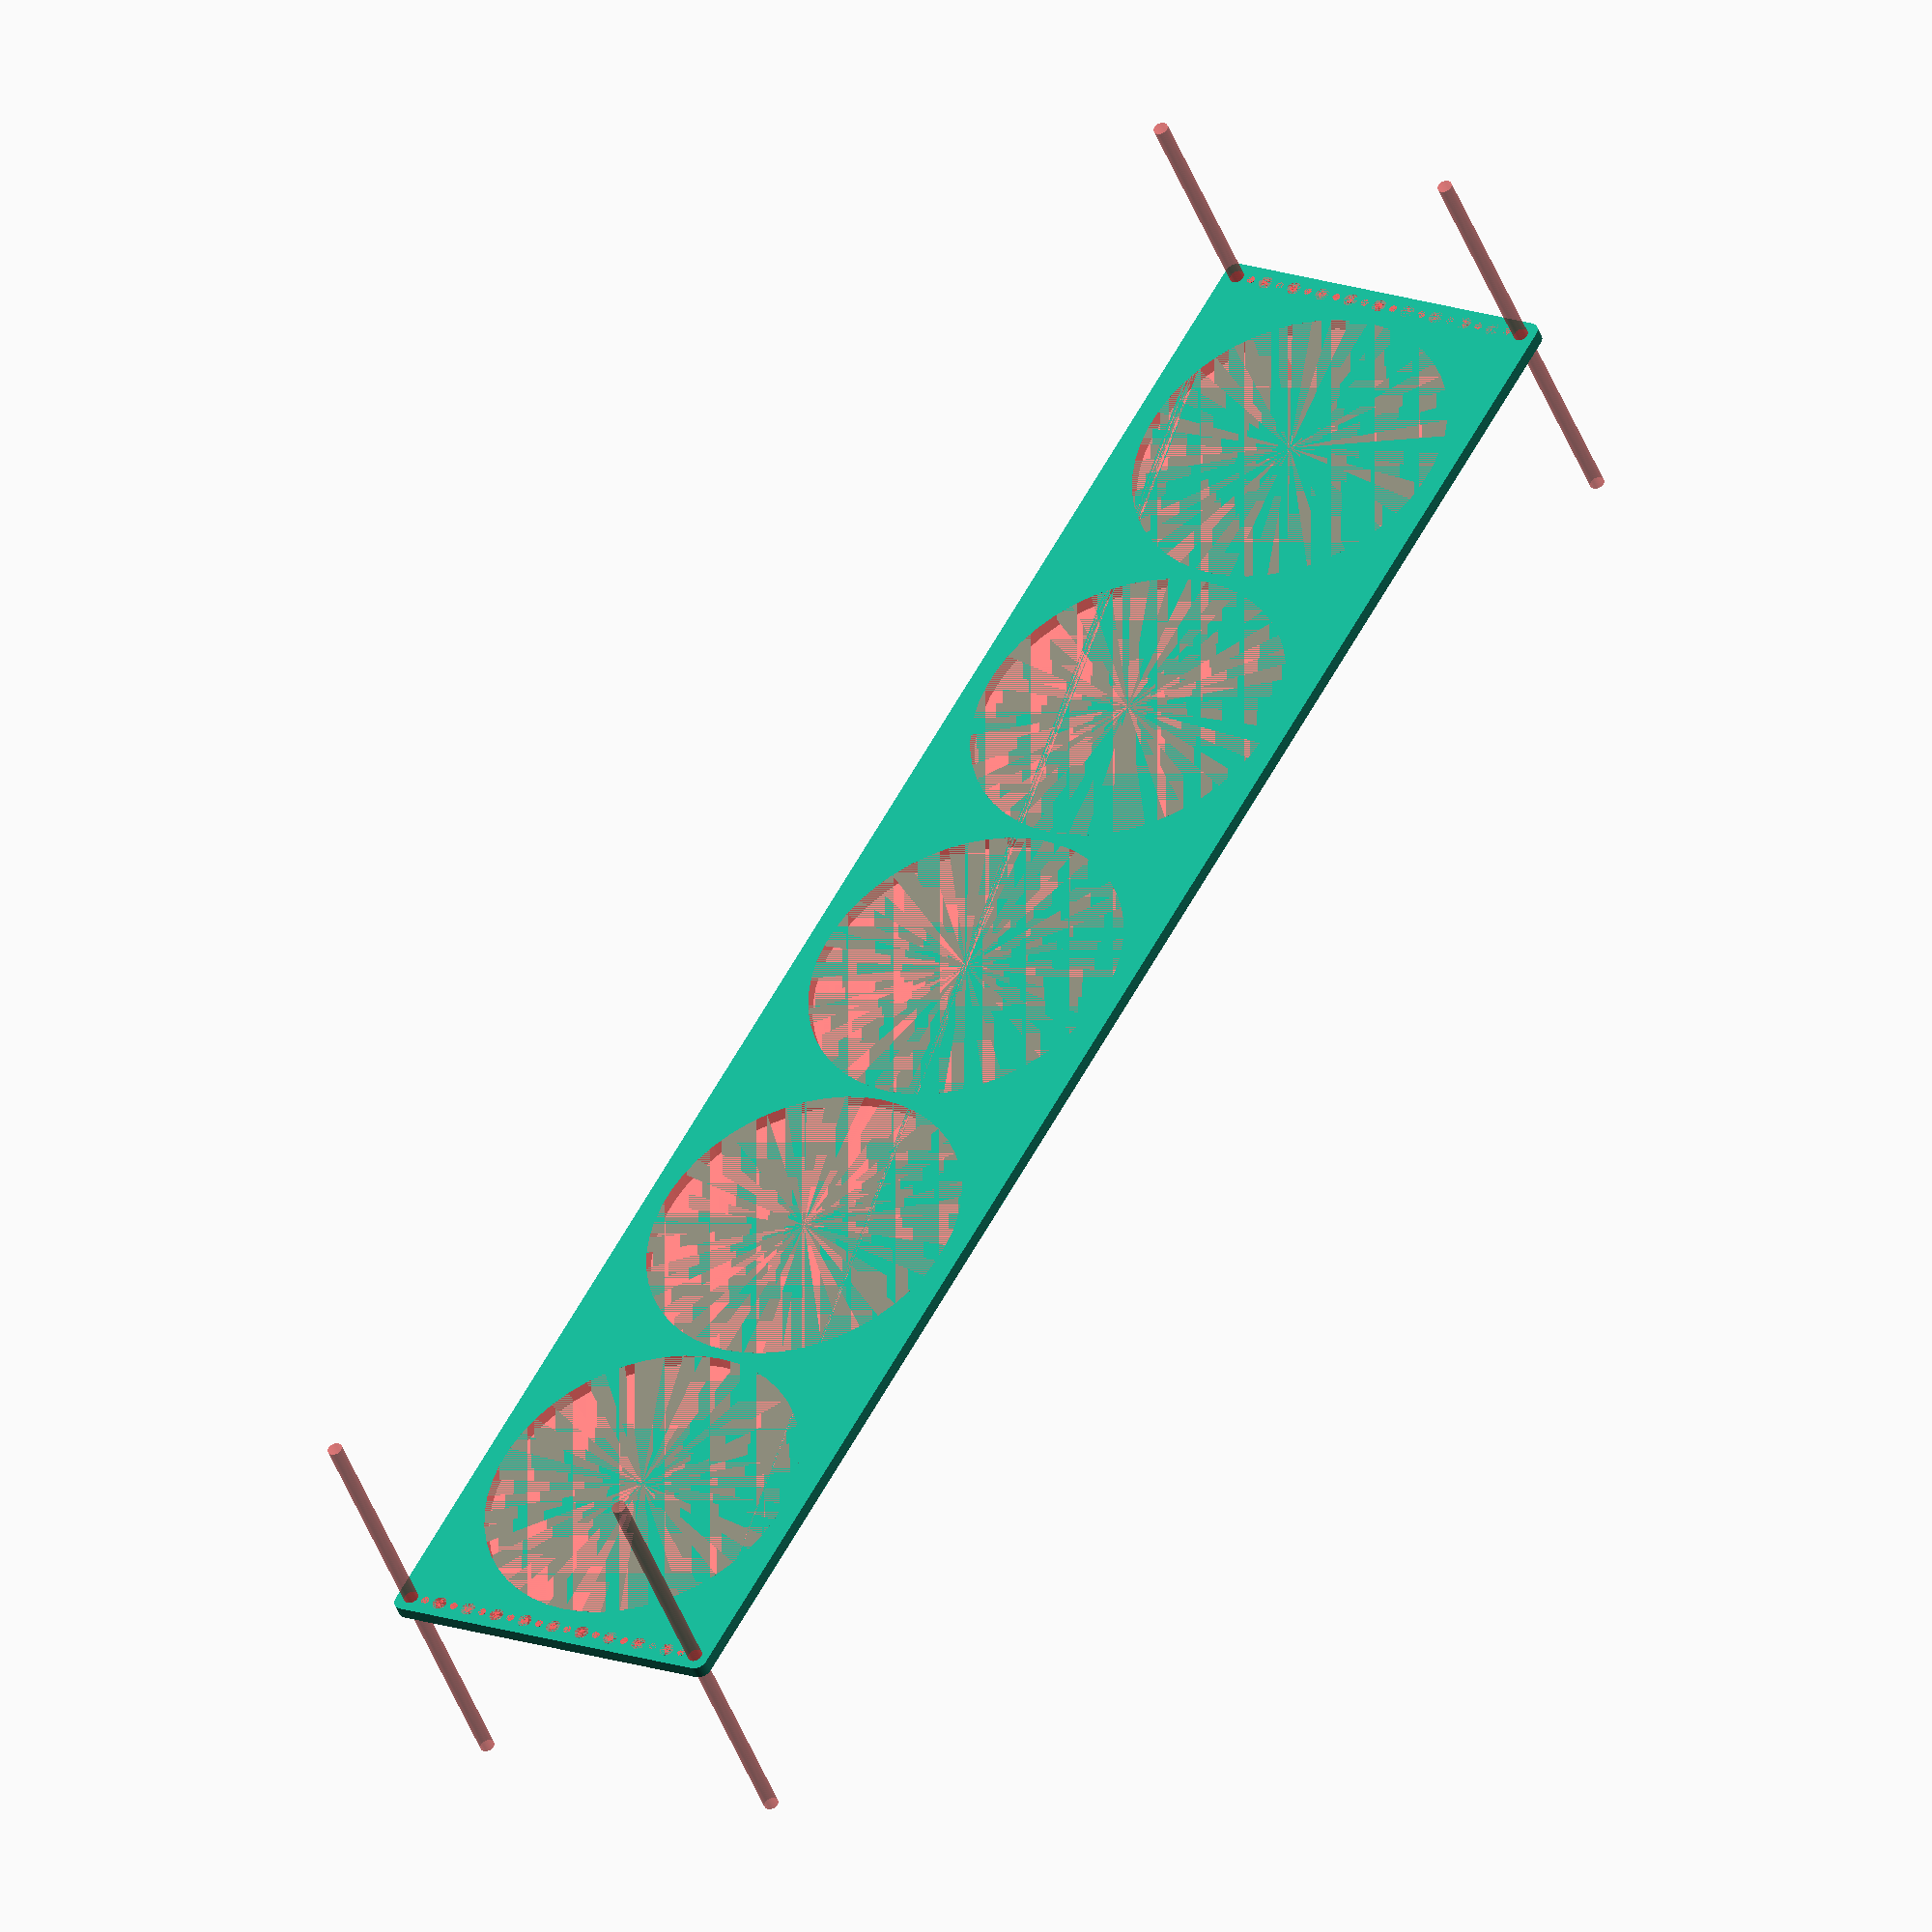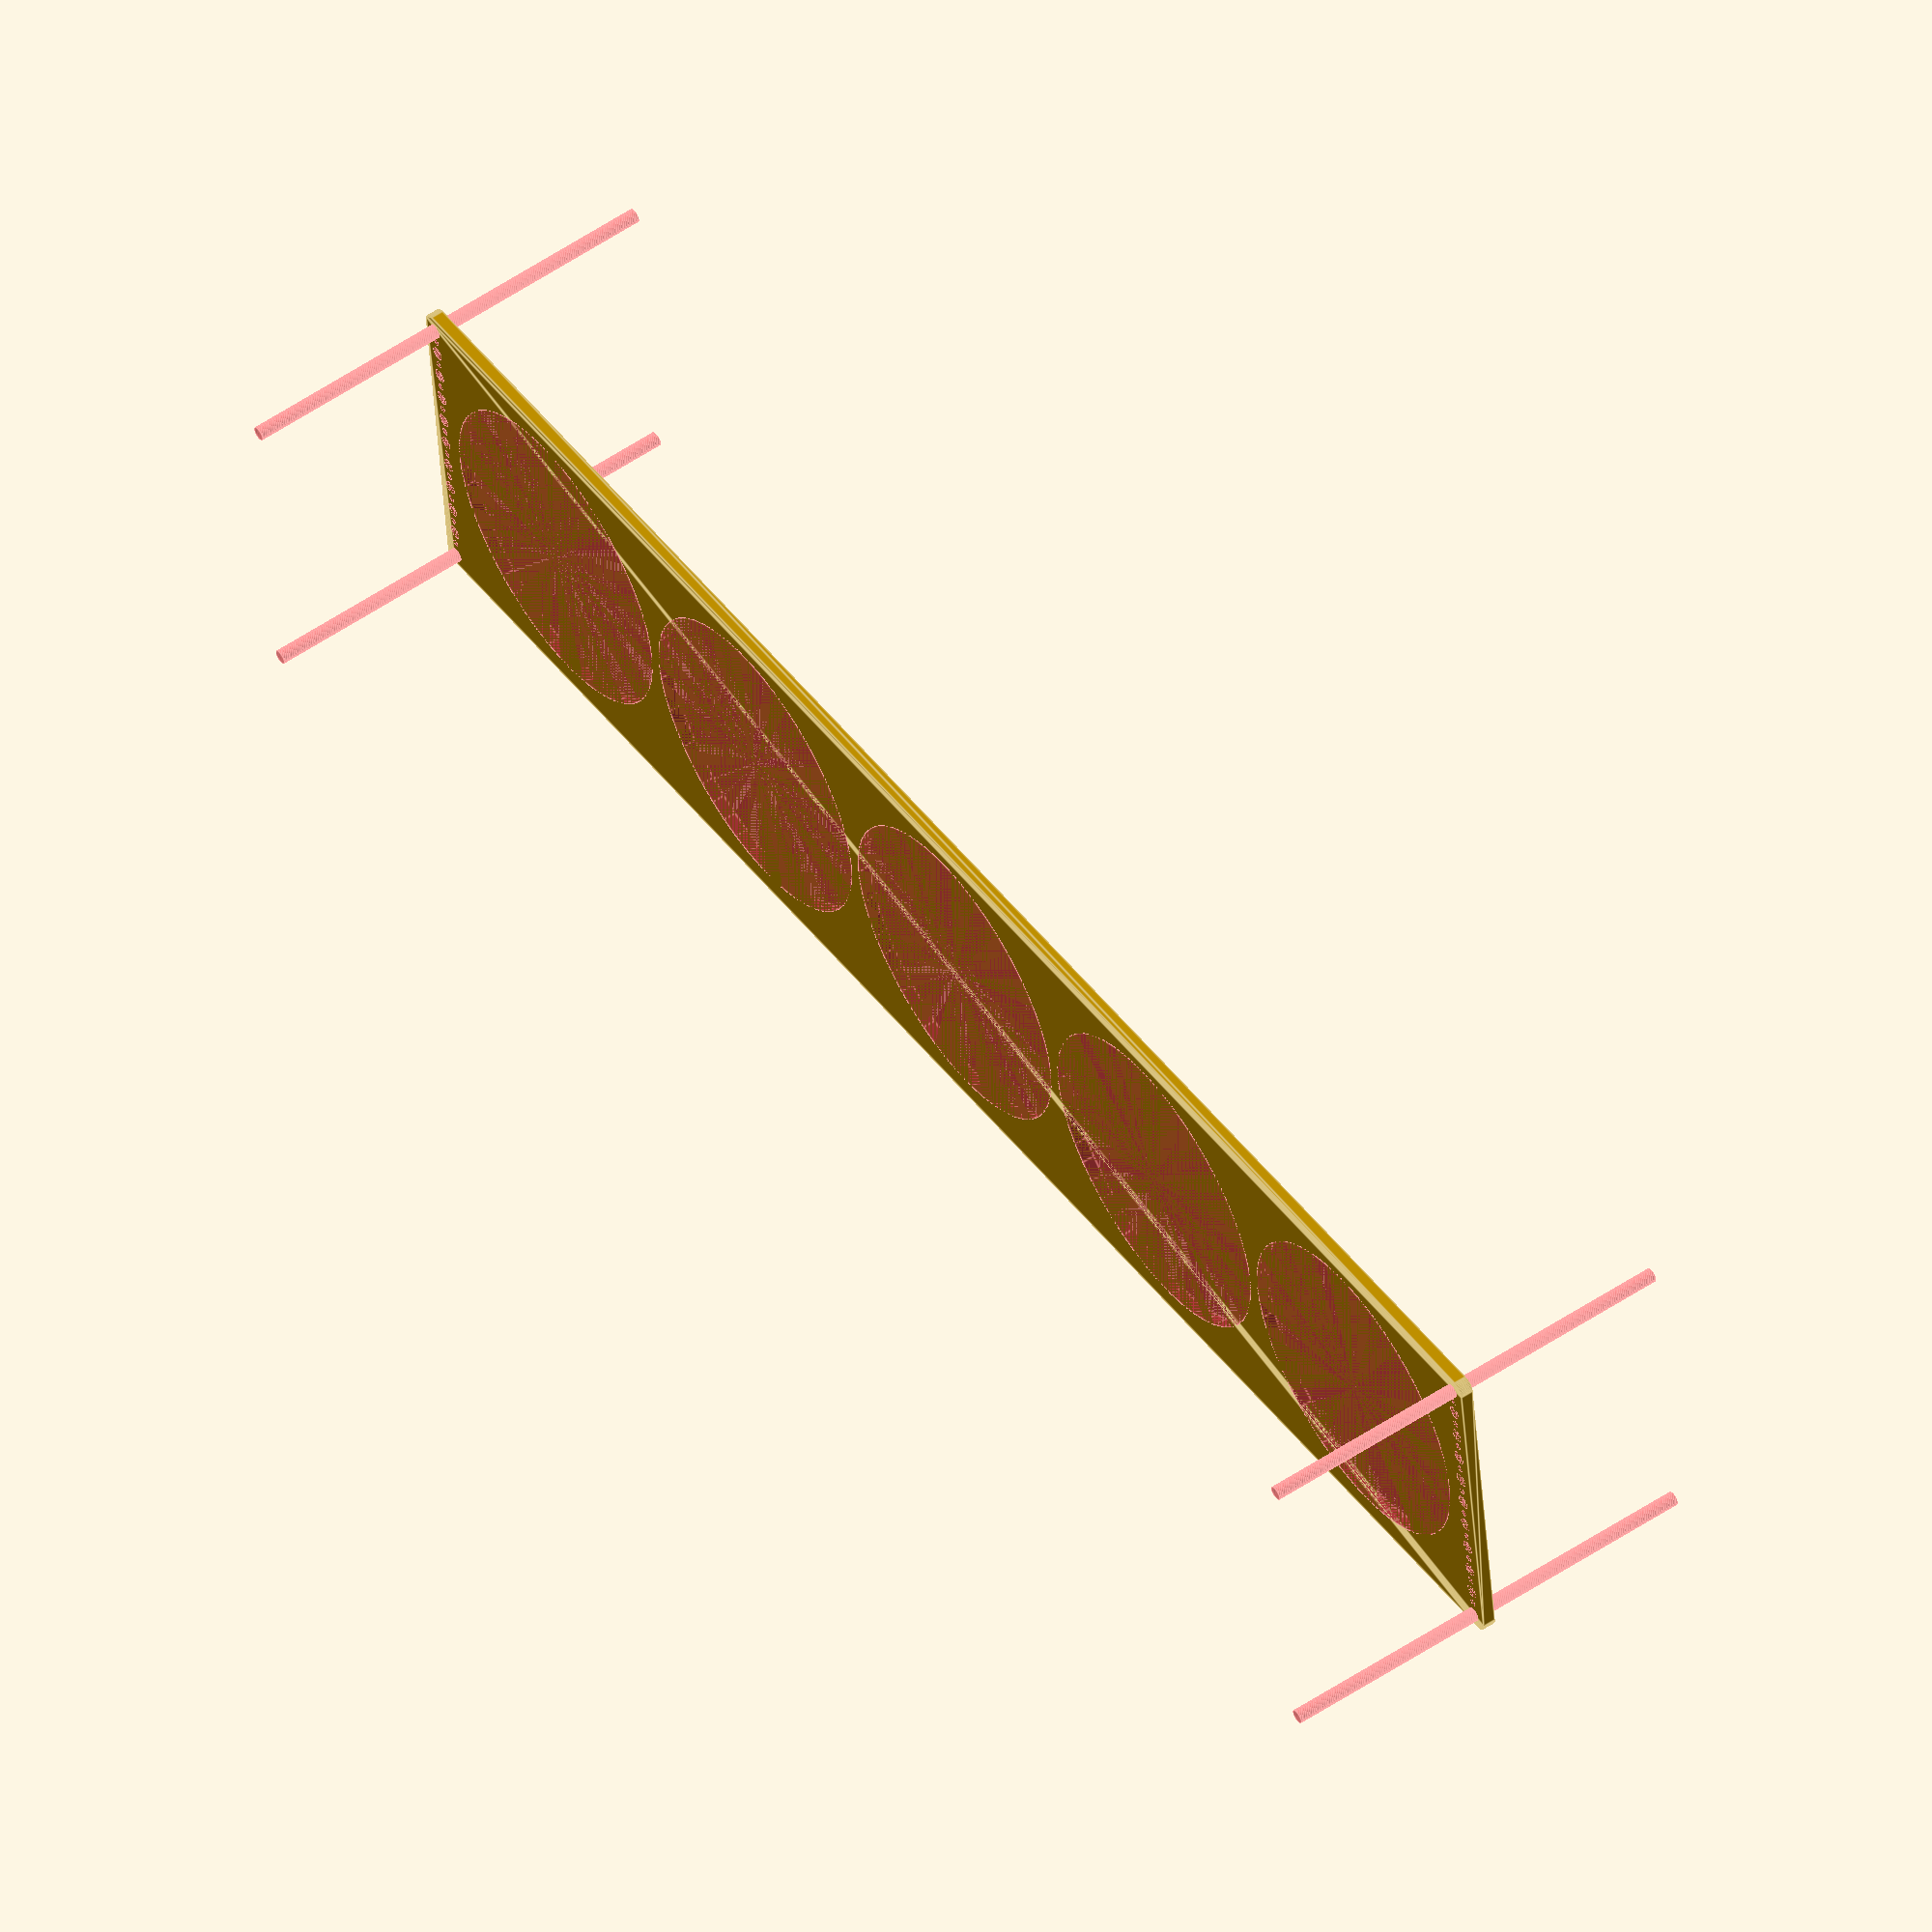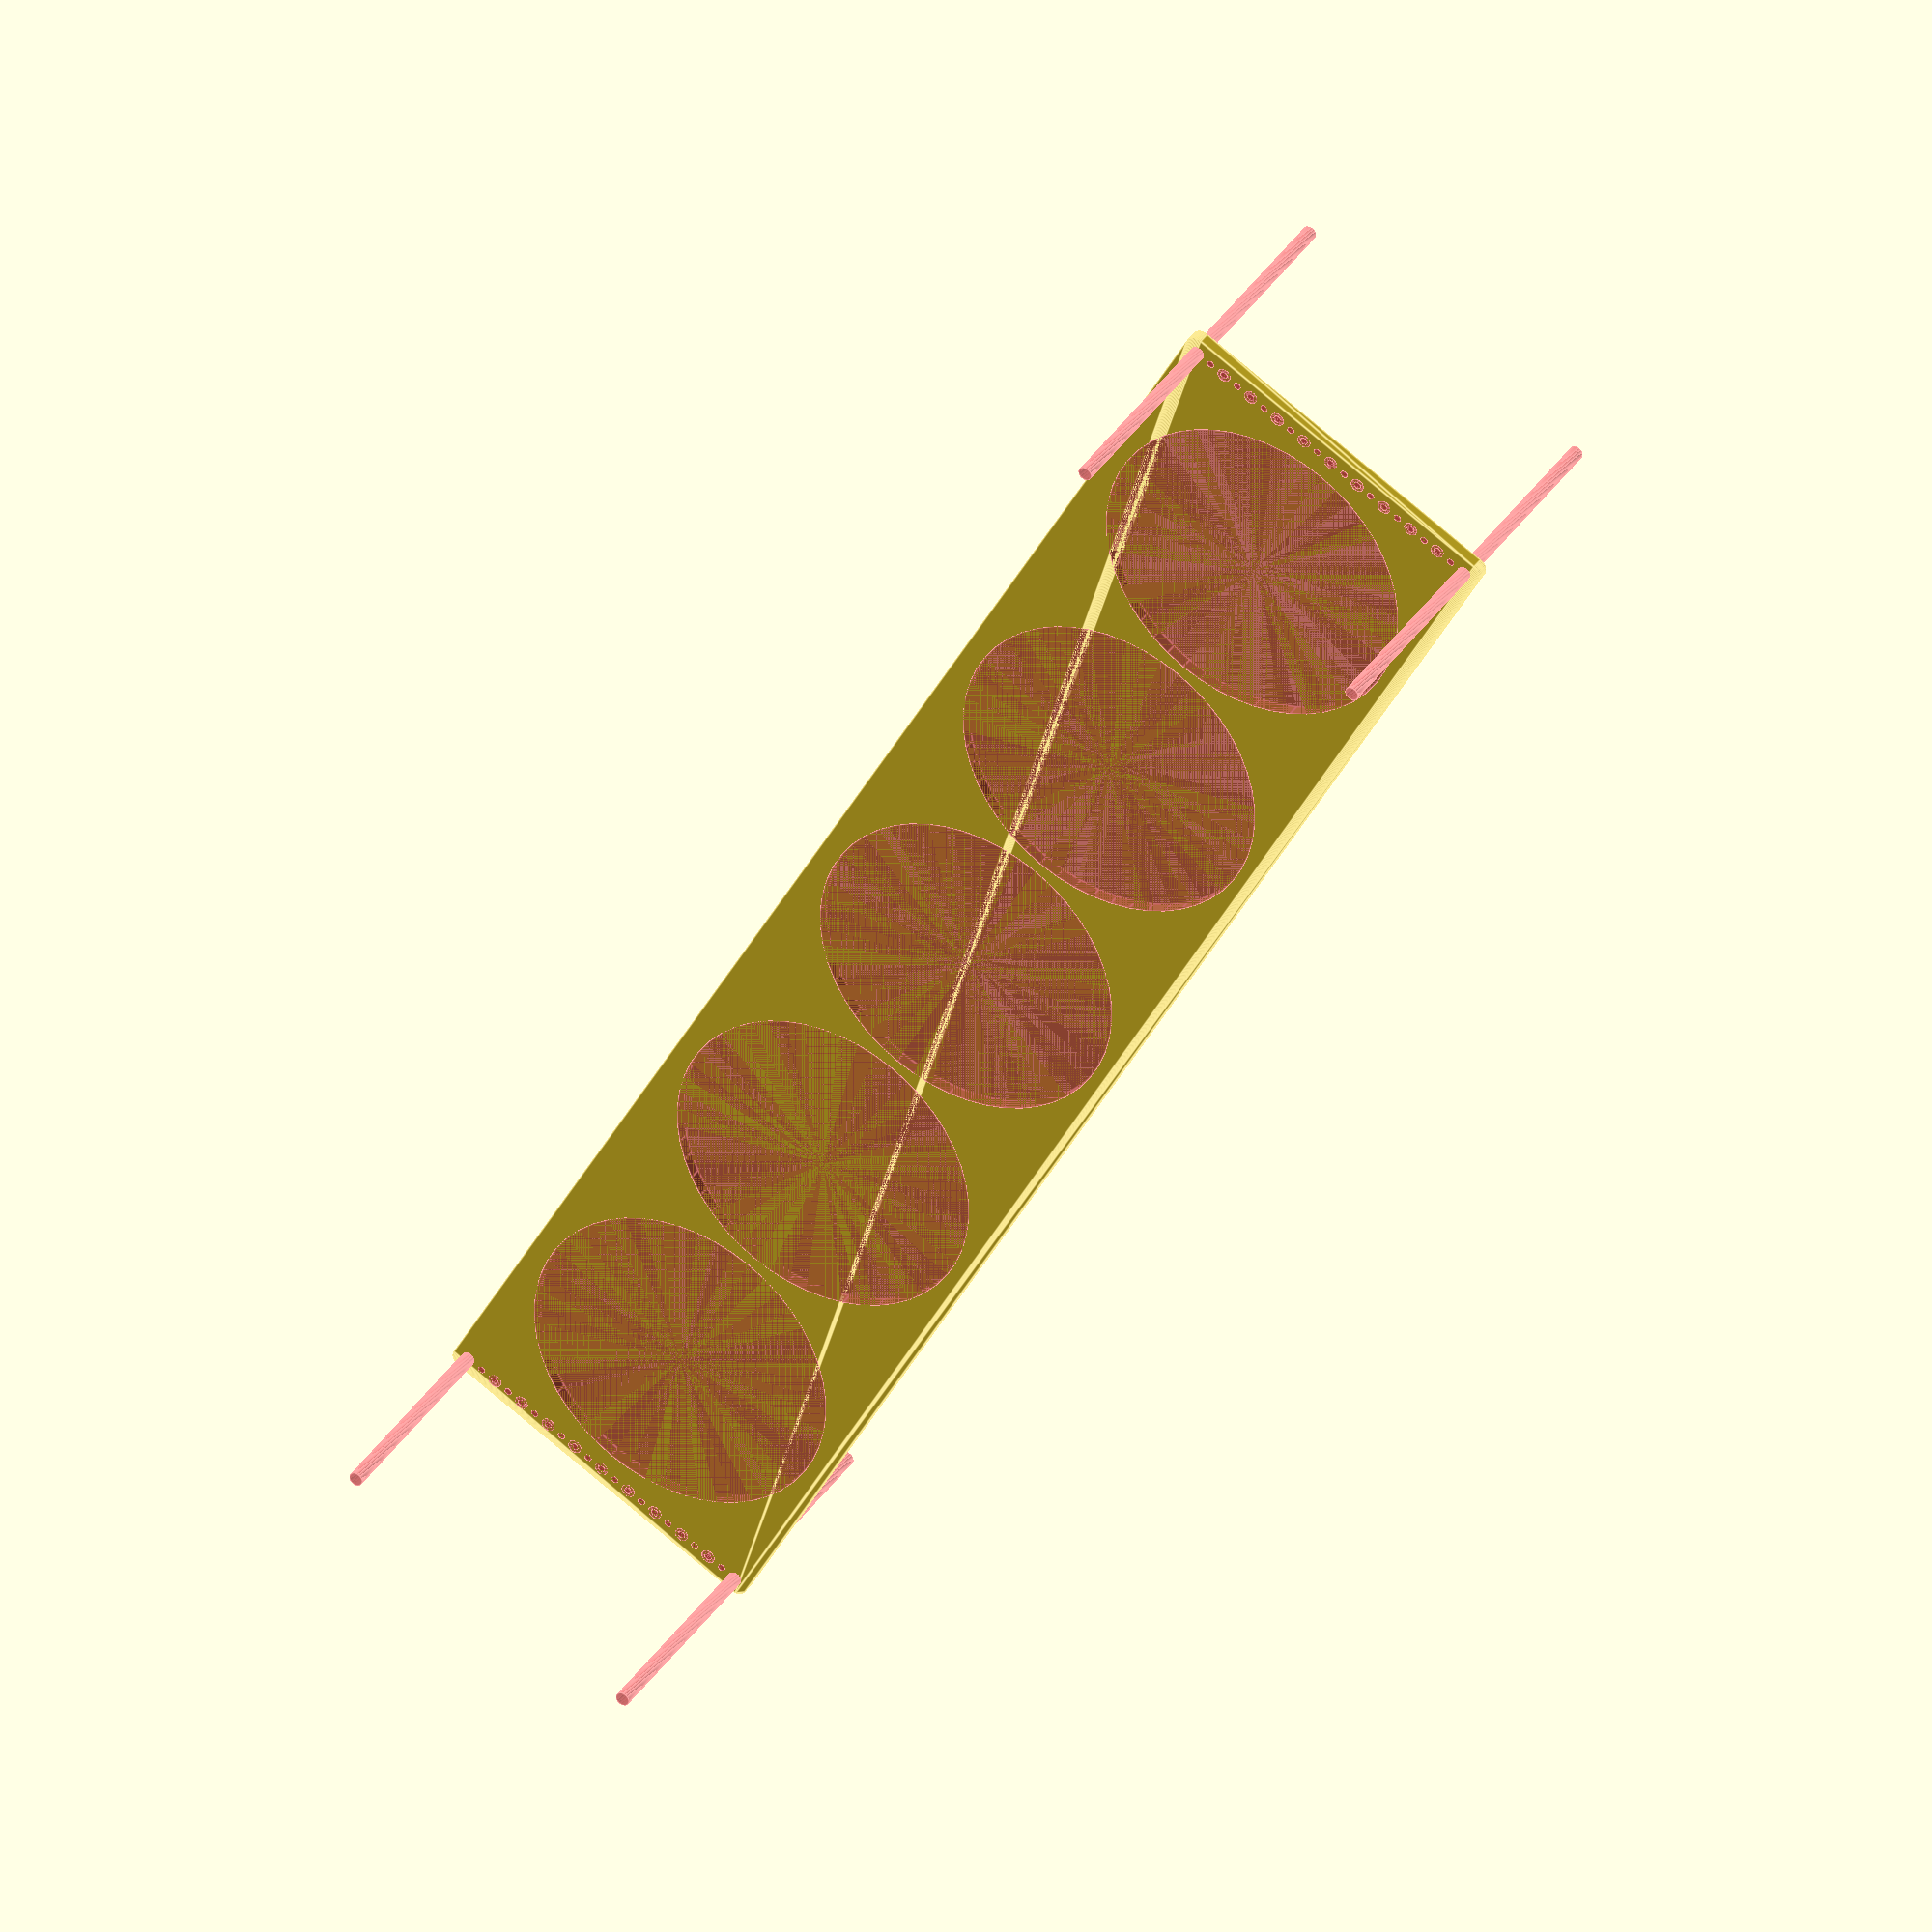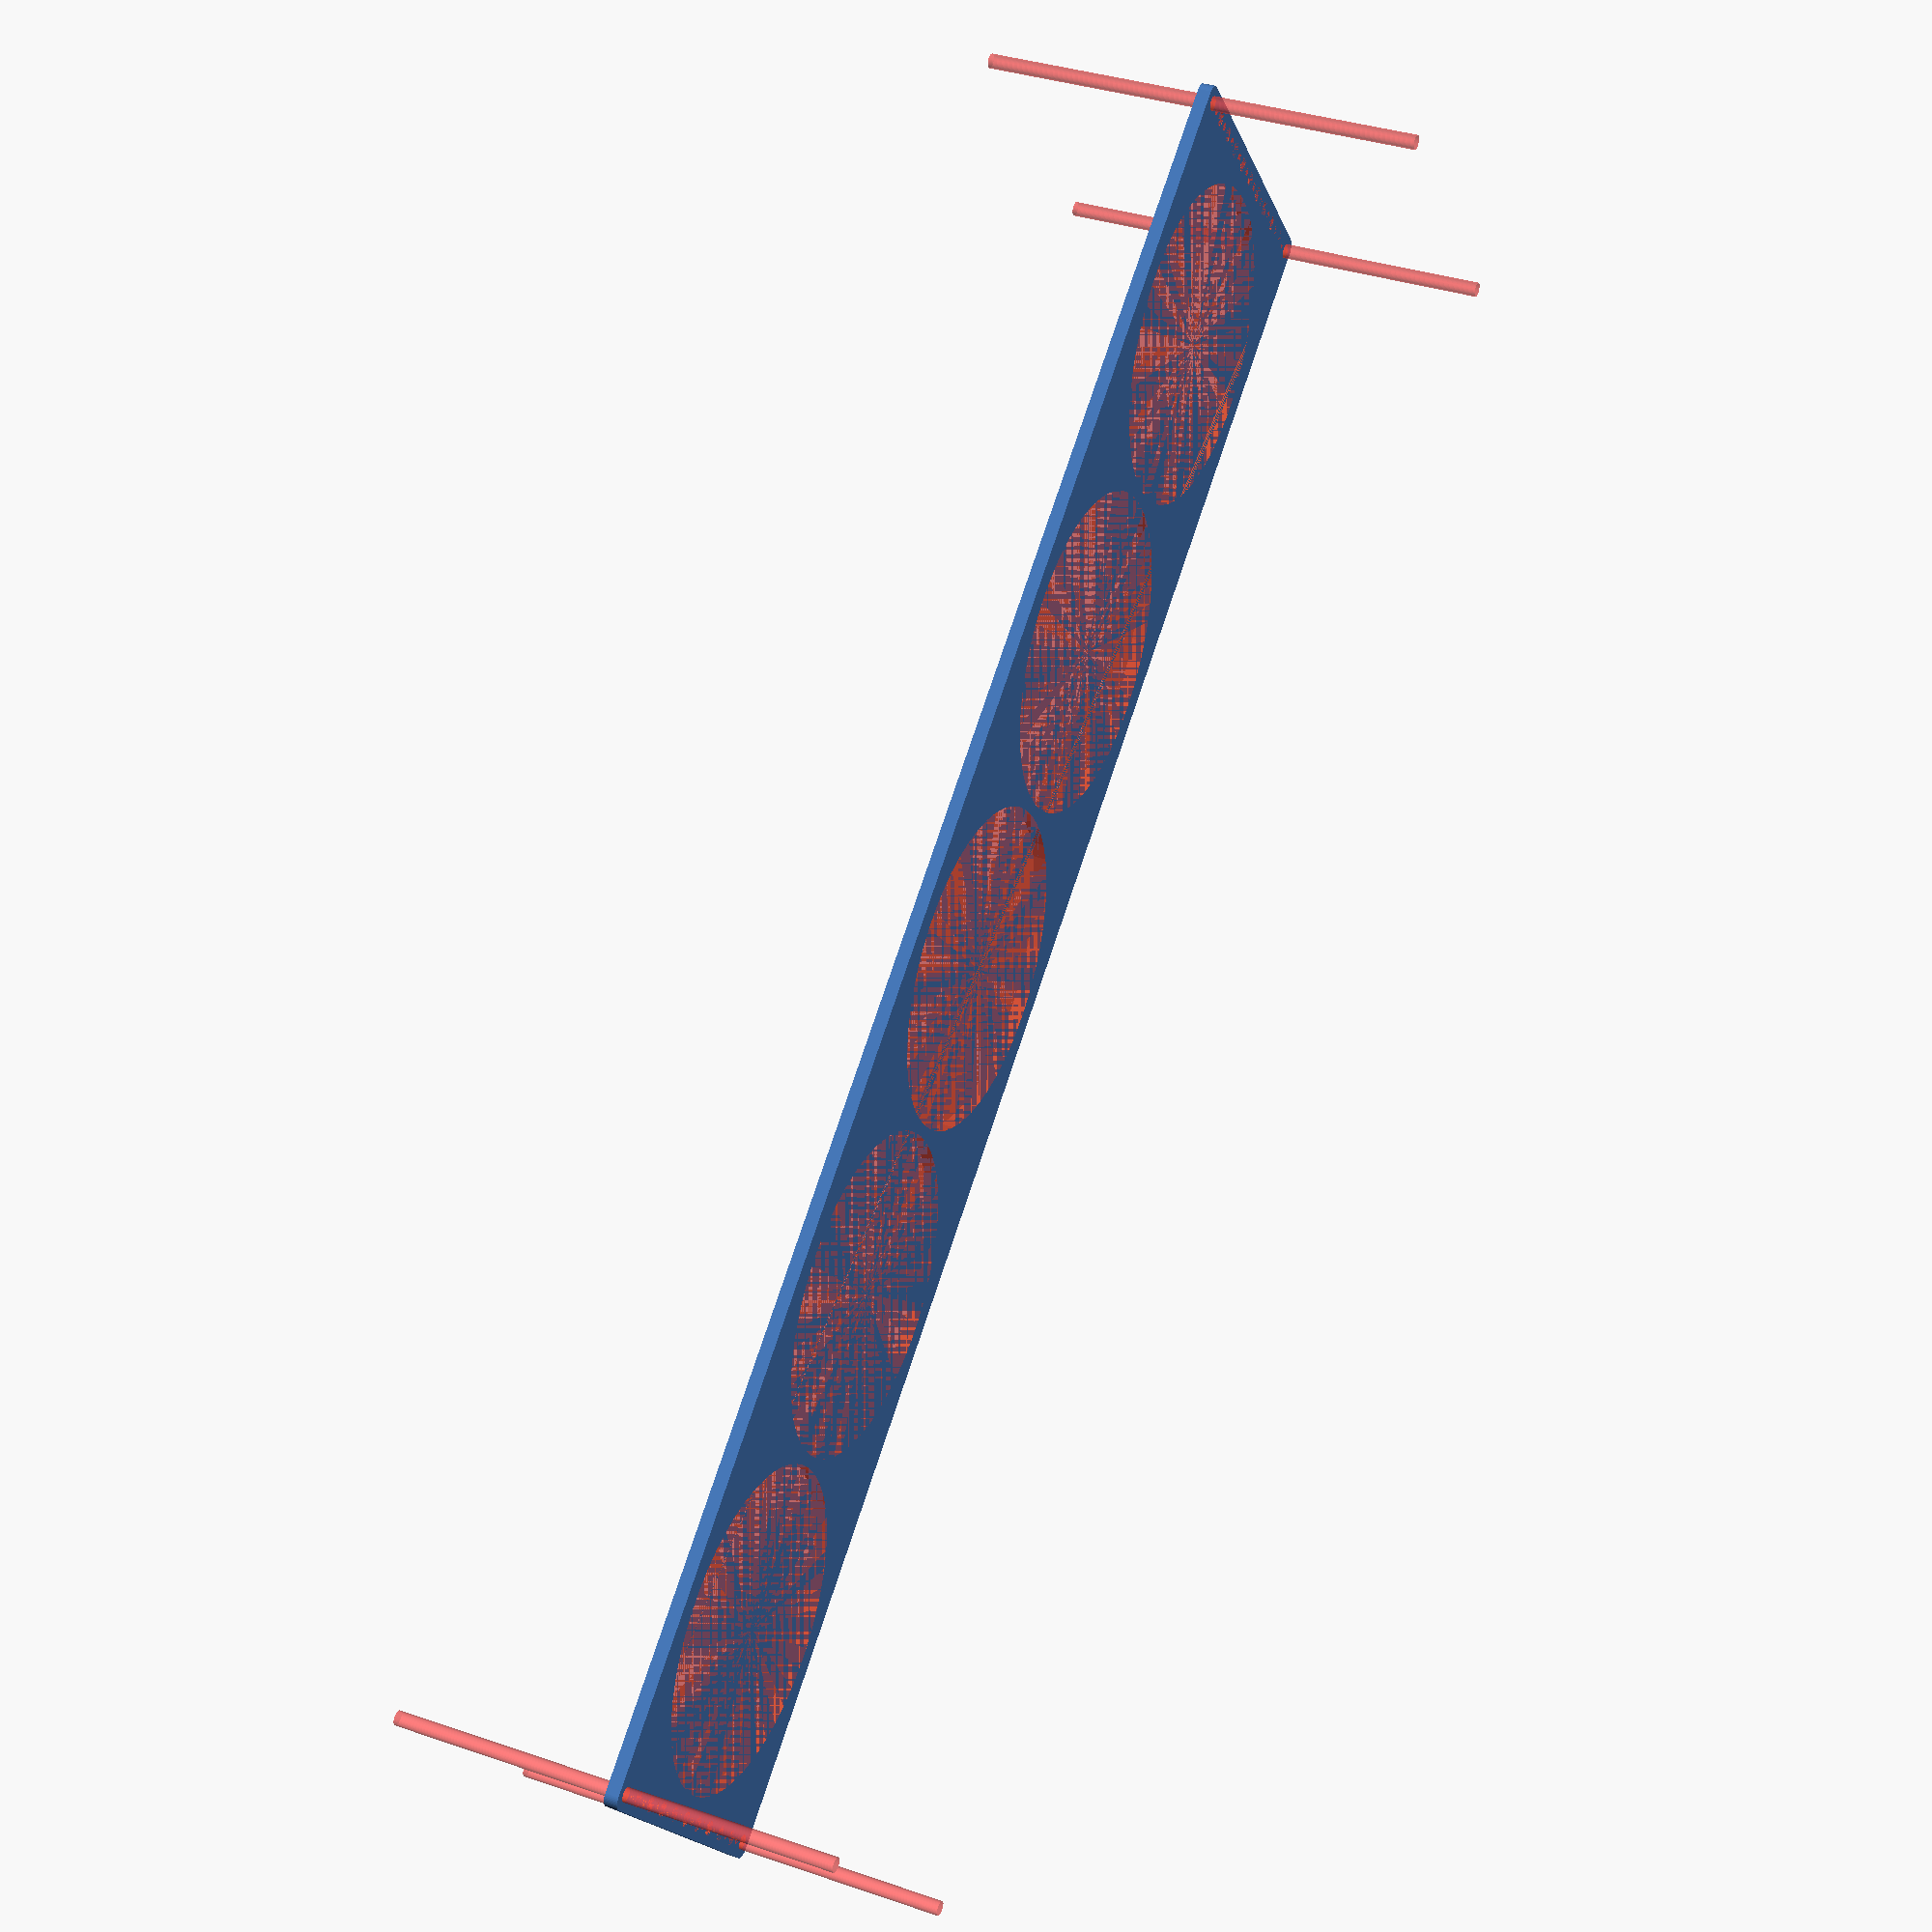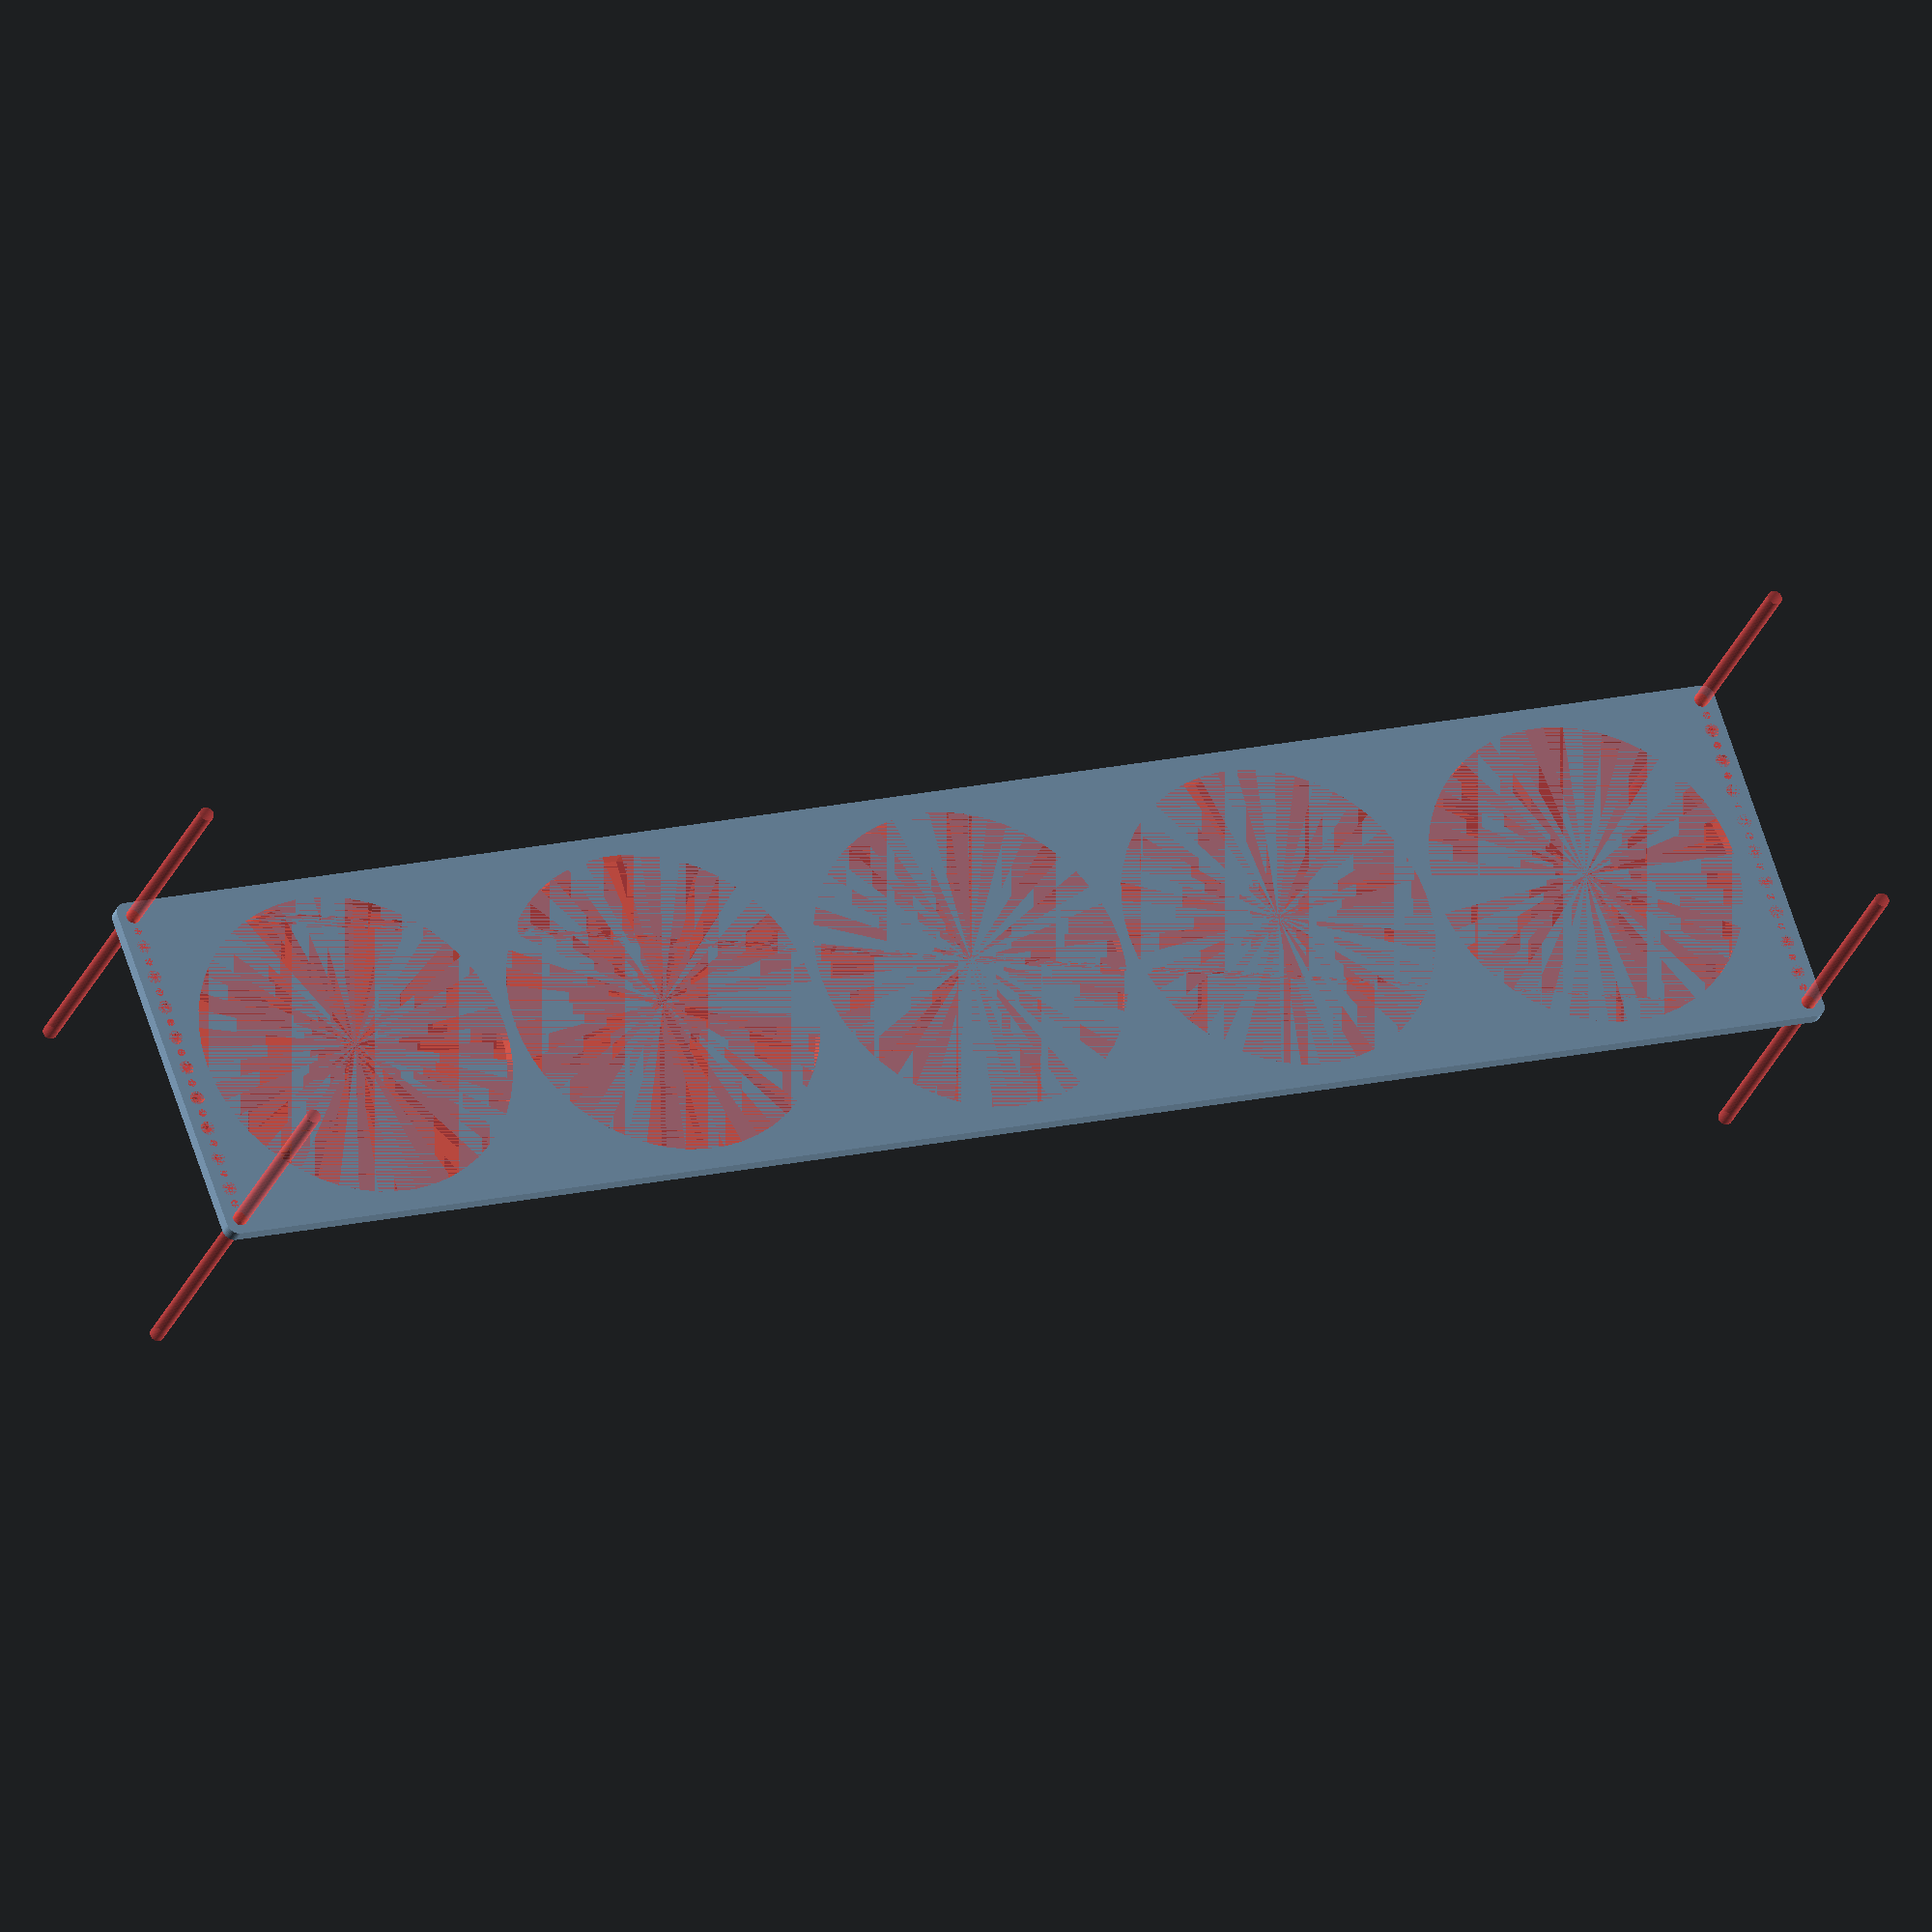
<openscad>
$fn = 50;


difference() {
	union() {
		hull() {
			translate(v = [-384.5000000000, 77.0000000000, 0]) {
				cylinder(h = 6, r = 5);
			}
			translate(v = [384.5000000000, 77.0000000000, 0]) {
				cylinder(h = 6, r = 5);
			}
			translate(v = [-384.5000000000, -77.0000000000, 0]) {
				cylinder(h = 6, r = 5);
			}
			translate(v = [384.5000000000, -77.0000000000, 0]) {
				cylinder(h = 6, r = 5);
			}
		}
	}
	union() {
		#translate(v = [-382.5000000000, -75.0000000000, 0]) {
			cylinder(h = 6, r = 3.2500000000);
		}
		#translate(v = [-382.5000000000, -60.0000000000, 0]) {
			cylinder(h = 6, r = 3.2500000000);
		}
		#translate(v = [-382.5000000000, -45.0000000000, 0]) {
			cylinder(h = 6, r = 3.2500000000);
		}
		#translate(v = [-382.5000000000, -30.0000000000, 0]) {
			cylinder(h = 6, r = 3.2500000000);
		}
		#translate(v = [-382.5000000000, -15.0000000000, 0]) {
			cylinder(h = 6, r = 3.2500000000);
		}
		#translate(v = [-382.5000000000, 0.0000000000, 0]) {
			cylinder(h = 6, r = 3.2500000000);
		}
		#translate(v = [-382.5000000000, 15.0000000000, 0]) {
			cylinder(h = 6, r = 3.2500000000);
		}
		#translate(v = [-382.5000000000, 30.0000000000, 0]) {
			cylinder(h = 6, r = 3.2500000000);
		}
		#translate(v = [-382.5000000000, 45.0000000000, 0]) {
			cylinder(h = 6, r = 3.2500000000);
		}
		#translate(v = [-382.5000000000, 60.0000000000, 0]) {
			cylinder(h = 6, r = 3.2500000000);
		}
		#translate(v = [-382.5000000000, 75.0000000000, 0]) {
			cylinder(h = 6, r = 3.2500000000);
		}
		#translate(v = [382.5000000000, -75.0000000000, 0]) {
			cylinder(h = 6, r = 3.2500000000);
		}
		#translate(v = [382.5000000000, -60.0000000000, 0]) {
			cylinder(h = 6, r = 3.2500000000);
		}
		#translate(v = [382.5000000000, -45.0000000000, 0]) {
			cylinder(h = 6, r = 3.2500000000);
		}
		#translate(v = [382.5000000000, -30.0000000000, 0]) {
			cylinder(h = 6, r = 3.2500000000);
		}
		#translate(v = [382.5000000000, -15.0000000000, 0]) {
			cylinder(h = 6, r = 3.2500000000);
		}
		#translate(v = [382.5000000000, 0.0000000000, 0]) {
			cylinder(h = 6, r = 3.2500000000);
		}
		#translate(v = [382.5000000000, 15.0000000000, 0]) {
			cylinder(h = 6, r = 3.2500000000);
		}
		#translate(v = [382.5000000000, 30.0000000000, 0]) {
			cylinder(h = 6, r = 3.2500000000);
		}
		#translate(v = [382.5000000000, 45.0000000000, 0]) {
			cylinder(h = 6, r = 3.2500000000);
		}
		#translate(v = [382.5000000000, 60.0000000000, 0]) {
			cylinder(h = 6, r = 3.2500000000);
		}
		#translate(v = [382.5000000000, 75.0000000000, 0]) {
			cylinder(h = 6, r = 3.2500000000);
		}
		#translate(v = [-382.5000000000, -75.0000000000, -100.0000000000]) {
			cylinder(h = 200, r = 3.2500000000);
		}
		#translate(v = [-382.5000000000, 75.0000000000, -100.0000000000]) {
			cylinder(h = 200, r = 3.2500000000);
		}
		#translate(v = [382.5000000000, -75.0000000000, -100.0000000000]) {
			cylinder(h = 200, r = 3.2500000000);
		}
		#translate(v = [382.5000000000, 75.0000000000, -100.0000000000]) {
			cylinder(h = 200, r = 3.2500000000);
		}
		#translate(v = [-382.5000000000, -75.0000000000, 0]) {
			cylinder(h = 6, r = 1.8000000000);
		}
		#translate(v = [-382.5000000000, -67.5000000000, 0]) {
			cylinder(h = 6, r = 1.8000000000);
		}
		#translate(v = [-382.5000000000, -60.0000000000, 0]) {
			cylinder(h = 6, r = 1.8000000000);
		}
		#translate(v = [-382.5000000000, -52.5000000000, 0]) {
			cylinder(h = 6, r = 1.8000000000);
		}
		#translate(v = [-382.5000000000, -45.0000000000, 0]) {
			cylinder(h = 6, r = 1.8000000000);
		}
		#translate(v = [-382.5000000000, -37.5000000000, 0]) {
			cylinder(h = 6, r = 1.8000000000);
		}
		#translate(v = [-382.5000000000, -30.0000000000, 0]) {
			cylinder(h = 6, r = 1.8000000000);
		}
		#translate(v = [-382.5000000000, -22.5000000000, 0]) {
			cylinder(h = 6, r = 1.8000000000);
		}
		#translate(v = [-382.5000000000, -15.0000000000, 0]) {
			cylinder(h = 6, r = 1.8000000000);
		}
		#translate(v = [-382.5000000000, -7.5000000000, 0]) {
			cylinder(h = 6, r = 1.8000000000);
		}
		#translate(v = [-382.5000000000, 0.0000000000, 0]) {
			cylinder(h = 6, r = 1.8000000000);
		}
		#translate(v = [-382.5000000000, 7.5000000000, 0]) {
			cylinder(h = 6, r = 1.8000000000);
		}
		#translate(v = [-382.5000000000, 15.0000000000, 0]) {
			cylinder(h = 6, r = 1.8000000000);
		}
		#translate(v = [-382.5000000000, 22.5000000000, 0]) {
			cylinder(h = 6, r = 1.8000000000);
		}
		#translate(v = [-382.5000000000, 30.0000000000, 0]) {
			cylinder(h = 6, r = 1.8000000000);
		}
		#translate(v = [-382.5000000000, 37.5000000000, 0]) {
			cylinder(h = 6, r = 1.8000000000);
		}
		#translate(v = [-382.5000000000, 45.0000000000, 0]) {
			cylinder(h = 6, r = 1.8000000000);
		}
		#translate(v = [-382.5000000000, 52.5000000000, 0]) {
			cylinder(h = 6, r = 1.8000000000);
		}
		#translate(v = [-382.5000000000, 60.0000000000, 0]) {
			cylinder(h = 6, r = 1.8000000000);
		}
		#translate(v = [-382.5000000000, 67.5000000000, 0]) {
			cylinder(h = 6, r = 1.8000000000);
		}
		#translate(v = [-382.5000000000, 75.0000000000, 0]) {
			cylinder(h = 6, r = 1.8000000000);
		}
		#translate(v = [382.5000000000, -75.0000000000, 0]) {
			cylinder(h = 6, r = 1.8000000000);
		}
		#translate(v = [382.5000000000, -67.5000000000, 0]) {
			cylinder(h = 6, r = 1.8000000000);
		}
		#translate(v = [382.5000000000, -60.0000000000, 0]) {
			cylinder(h = 6, r = 1.8000000000);
		}
		#translate(v = [382.5000000000, -52.5000000000, 0]) {
			cylinder(h = 6, r = 1.8000000000);
		}
		#translate(v = [382.5000000000, -45.0000000000, 0]) {
			cylinder(h = 6, r = 1.8000000000);
		}
		#translate(v = [382.5000000000, -37.5000000000, 0]) {
			cylinder(h = 6, r = 1.8000000000);
		}
		#translate(v = [382.5000000000, -30.0000000000, 0]) {
			cylinder(h = 6, r = 1.8000000000);
		}
		#translate(v = [382.5000000000, -22.5000000000, 0]) {
			cylinder(h = 6, r = 1.8000000000);
		}
		#translate(v = [382.5000000000, -15.0000000000, 0]) {
			cylinder(h = 6, r = 1.8000000000);
		}
		#translate(v = [382.5000000000, -7.5000000000, 0]) {
			cylinder(h = 6, r = 1.8000000000);
		}
		#translate(v = [382.5000000000, 0.0000000000, 0]) {
			cylinder(h = 6, r = 1.8000000000);
		}
		#translate(v = [382.5000000000, 7.5000000000, 0]) {
			cylinder(h = 6, r = 1.8000000000);
		}
		#translate(v = [382.5000000000, 15.0000000000, 0]) {
			cylinder(h = 6, r = 1.8000000000);
		}
		#translate(v = [382.5000000000, 22.5000000000, 0]) {
			cylinder(h = 6, r = 1.8000000000);
		}
		#translate(v = [382.5000000000, 30.0000000000, 0]) {
			cylinder(h = 6, r = 1.8000000000);
		}
		#translate(v = [382.5000000000, 37.5000000000, 0]) {
			cylinder(h = 6, r = 1.8000000000);
		}
		#translate(v = [382.5000000000, 45.0000000000, 0]) {
			cylinder(h = 6, r = 1.8000000000);
		}
		#translate(v = [382.5000000000, 52.5000000000, 0]) {
			cylinder(h = 6, r = 1.8000000000);
		}
		#translate(v = [382.5000000000, 60.0000000000, 0]) {
			cylinder(h = 6, r = 1.8000000000);
		}
		#translate(v = [382.5000000000, 67.5000000000, 0]) {
			cylinder(h = 6, r = 1.8000000000);
		}
		#translate(v = [382.5000000000, 75.0000000000, 0]) {
			cylinder(h = 6, r = 1.8000000000);
		}
		#translate(v = [-382.5000000000, -75.0000000000, 0]) {
			cylinder(h = 6, r = 1.8000000000);
		}
		#translate(v = [-382.5000000000, -67.5000000000, 0]) {
			cylinder(h = 6, r = 1.8000000000);
		}
		#translate(v = [-382.5000000000, -60.0000000000, 0]) {
			cylinder(h = 6, r = 1.8000000000);
		}
		#translate(v = [-382.5000000000, -52.5000000000, 0]) {
			cylinder(h = 6, r = 1.8000000000);
		}
		#translate(v = [-382.5000000000, -45.0000000000, 0]) {
			cylinder(h = 6, r = 1.8000000000);
		}
		#translate(v = [-382.5000000000, -37.5000000000, 0]) {
			cylinder(h = 6, r = 1.8000000000);
		}
		#translate(v = [-382.5000000000, -30.0000000000, 0]) {
			cylinder(h = 6, r = 1.8000000000);
		}
		#translate(v = [-382.5000000000, -22.5000000000, 0]) {
			cylinder(h = 6, r = 1.8000000000);
		}
		#translate(v = [-382.5000000000, -15.0000000000, 0]) {
			cylinder(h = 6, r = 1.8000000000);
		}
		#translate(v = [-382.5000000000, -7.5000000000, 0]) {
			cylinder(h = 6, r = 1.8000000000);
		}
		#translate(v = [-382.5000000000, 0.0000000000, 0]) {
			cylinder(h = 6, r = 1.8000000000);
		}
		#translate(v = [-382.5000000000, 7.5000000000, 0]) {
			cylinder(h = 6, r = 1.8000000000);
		}
		#translate(v = [-382.5000000000, 15.0000000000, 0]) {
			cylinder(h = 6, r = 1.8000000000);
		}
		#translate(v = [-382.5000000000, 22.5000000000, 0]) {
			cylinder(h = 6, r = 1.8000000000);
		}
		#translate(v = [-382.5000000000, 30.0000000000, 0]) {
			cylinder(h = 6, r = 1.8000000000);
		}
		#translate(v = [-382.5000000000, 37.5000000000, 0]) {
			cylinder(h = 6, r = 1.8000000000);
		}
		#translate(v = [-382.5000000000, 45.0000000000, 0]) {
			cylinder(h = 6, r = 1.8000000000);
		}
		#translate(v = [-382.5000000000, 52.5000000000, 0]) {
			cylinder(h = 6, r = 1.8000000000);
		}
		#translate(v = [-382.5000000000, 60.0000000000, 0]) {
			cylinder(h = 6, r = 1.8000000000);
		}
		#translate(v = [-382.5000000000, 67.5000000000, 0]) {
			cylinder(h = 6, r = 1.8000000000);
		}
		#translate(v = [-382.5000000000, 75.0000000000, 0]) {
			cylinder(h = 6, r = 1.8000000000);
		}
		#translate(v = [382.5000000000, -75.0000000000, 0]) {
			cylinder(h = 6, r = 1.8000000000);
		}
		#translate(v = [382.5000000000, -67.5000000000, 0]) {
			cylinder(h = 6, r = 1.8000000000);
		}
		#translate(v = [382.5000000000, -60.0000000000, 0]) {
			cylinder(h = 6, r = 1.8000000000);
		}
		#translate(v = [382.5000000000, -52.5000000000, 0]) {
			cylinder(h = 6, r = 1.8000000000);
		}
		#translate(v = [382.5000000000, -45.0000000000, 0]) {
			cylinder(h = 6, r = 1.8000000000);
		}
		#translate(v = [382.5000000000, -37.5000000000, 0]) {
			cylinder(h = 6, r = 1.8000000000);
		}
		#translate(v = [382.5000000000, -30.0000000000, 0]) {
			cylinder(h = 6, r = 1.8000000000);
		}
		#translate(v = [382.5000000000, -22.5000000000, 0]) {
			cylinder(h = 6, r = 1.8000000000);
		}
		#translate(v = [382.5000000000, -15.0000000000, 0]) {
			cylinder(h = 6, r = 1.8000000000);
		}
		#translate(v = [382.5000000000, -7.5000000000, 0]) {
			cylinder(h = 6, r = 1.8000000000);
		}
		#translate(v = [382.5000000000, 0.0000000000, 0]) {
			cylinder(h = 6, r = 1.8000000000);
		}
		#translate(v = [382.5000000000, 7.5000000000, 0]) {
			cylinder(h = 6, r = 1.8000000000);
		}
		#translate(v = [382.5000000000, 15.0000000000, 0]) {
			cylinder(h = 6, r = 1.8000000000);
		}
		#translate(v = [382.5000000000, 22.5000000000, 0]) {
			cylinder(h = 6, r = 1.8000000000);
		}
		#translate(v = [382.5000000000, 30.0000000000, 0]) {
			cylinder(h = 6, r = 1.8000000000);
		}
		#translate(v = [382.5000000000, 37.5000000000, 0]) {
			cylinder(h = 6, r = 1.8000000000);
		}
		#translate(v = [382.5000000000, 45.0000000000, 0]) {
			cylinder(h = 6, r = 1.8000000000);
		}
		#translate(v = [382.5000000000, 52.5000000000, 0]) {
			cylinder(h = 6, r = 1.8000000000);
		}
		#translate(v = [382.5000000000, 60.0000000000, 0]) {
			cylinder(h = 6, r = 1.8000000000);
		}
		#translate(v = [382.5000000000, 67.5000000000, 0]) {
			cylinder(h = 6, r = 1.8000000000);
		}
		#translate(v = [382.5000000000, 75.0000000000, 0]) {
			cylinder(h = 6, r = 1.8000000000);
		}
		#translate(v = [-382.5000000000, -75.0000000000, 0]) {
			cylinder(h = 6, r = 1.8000000000);
		}
		#translate(v = [-382.5000000000, -67.5000000000, 0]) {
			cylinder(h = 6, r = 1.8000000000);
		}
		#translate(v = [-382.5000000000, -60.0000000000, 0]) {
			cylinder(h = 6, r = 1.8000000000);
		}
		#translate(v = [-382.5000000000, -52.5000000000, 0]) {
			cylinder(h = 6, r = 1.8000000000);
		}
		#translate(v = [-382.5000000000, -45.0000000000, 0]) {
			cylinder(h = 6, r = 1.8000000000);
		}
		#translate(v = [-382.5000000000, -37.5000000000, 0]) {
			cylinder(h = 6, r = 1.8000000000);
		}
		#translate(v = [-382.5000000000, -30.0000000000, 0]) {
			cylinder(h = 6, r = 1.8000000000);
		}
		#translate(v = [-382.5000000000, -22.5000000000, 0]) {
			cylinder(h = 6, r = 1.8000000000);
		}
		#translate(v = [-382.5000000000, -15.0000000000, 0]) {
			cylinder(h = 6, r = 1.8000000000);
		}
		#translate(v = [-382.5000000000, -7.5000000000, 0]) {
			cylinder(h = 6, r = 1.8000000000);
		}
		#translate(v = [-382.5000000000, 0.0000000000, 0]) {
			cylinder(h = 6, r = 1.8000000000);
		}
		#translate(v = [-382.5000000000, 7.5000000000, 0]) {
			cylinder(h = 6, r = 1.8000000000);
		}
		#translate(v = [-382.5000000000, 15.0000000000, 0]) {
			cylinder(h = 6, r = 1.8000000000);
		}
		#translate(v = [-382.5000000000, 22.5000000000, 0]) {
			cylinder(h = 6, r = 1.8000000000);
		}
		#translate(v = [-382.5000000000, 30.0000000000, 0]) {
			cylinder(h = 6, r = 1.8000000000);
		}
		#translate(v = [-382.5000000000, 37.5000000000, 0]) {
			cylinder(h = 6, r = 1.8000000000);
		}
		#translate(v = [-382.5000000000, 45.0000000000, 0]) {
			cylinder(h = 6, r = 1.8000000000);
		}
		#translate(v = [-382.5000000000, 52.5000000000, 0]) {
			cylinder(h = 6, r = 1.8000000000);
		}
		#translate(v = [-382.5000000000, 60.0000000000, 0]) {
			cylinder(h = 6, r = 1.8000000000);
		}
		#translate(v = [-382.5000000000, 67.5000000000, 0]) {
			cylinder(h = 6, r = 1.8000000000);
		}
		#translate(v = [-382.5000000000, 75.0000000000, 0]) {
			cylinder(h = 6, r = 1.8000000000);
		}
		#translate(v = [382.5000000000, -75.0000000000, 0]) {
			cylinder(h = 6, r = 1.8000000000);
		}
		#translate(v = [382.5000000000, -67.5000000000, 0]) {
			cylinder(h = 6, r = 1.8000000000);
		}
		#translate(v = [382.5000000000, -60.0000000000, 0]) {
			cylinder(h = 6, r = 1.8000000000);
		}
		#translate(v = [382.5000000000, -52.5000000000, 0]) {
			cylinder(h = 6, r = 1.8000000000);
		}
		#translate(v = [382.5000000000, -45.0000000000, 0]) {
			cylinder(h = 6, r = 1.8000000000);
		}
		#translate(v = [382.5000000000, -37.5000000000, 0]) {
			cylinder(h = 6, r = 1.8000000000);
		}
		#translate(v = [382.5000000000, -30.0000000000, 0]) {
			cylinder(h = 6, r = 1.8000000000);
		}
		#translate(v = [382.5000000000, -22.5000000000, 0]) {
			cylinder(h = 6, r = 1.8000000000);
		}
		#translate(v = [382.5000000000, -15.0000000000, 0]) {
			cylinder(h = 6, r = 1.8000000000);
		}
		#translate(v = [382.5000000000, -7.5000000000, 0]) {
			cylinder(h = 6, r = 1.8000000000);
		}
		#translate(v = [382.5000000000, 0.0000000000, 0]) {
			cylinder(h = 6, r = 1.8000000000);
		}
		#translate(v = [382.5000000000, 7.5000000000, 0]) {
			cylinder(h = 6, r = 1.8000000000);
		}
		#translate(v = [382.5000000000, 15.0000000000, 0]) {
			cylinder(h = 6, r = 1.8000000000);
		}
		#translate(v = [382.5000000000, 22.5000000000, 0]) {
			cylinder(h = 6, r = 1.8000000000);
		}
		#translate(v = [382.5000000000, 30.0000000000, 0]) {
			cylinder(h = 6, r = 1.8000000000);
		}
		#translate(v = [382.5000000000, 37.5000000000, 0]) {
			cylinder(h = 6, r = 1.8000000000);
		}
		#translate(v = [382.5000000000, 45.0000000000, 0]) {
			cylinder(h = 6, r = 1.8000000000);
		}
		#translate(v = [382.5000000000, 52.5000000000, 0]) {
			cylinder(h = 6, r = 1.8000000000);
		}
		#translate(v = [382.5000000000, 60.0000000000, 0]) {
			cylinder(h = 6, r = 1.8000000000);
		}
		#translate(v = [382.5000000000, 67.5000000000, 0]) {
			cylinder(h = 6, r = 1.8000000000);
		}
		#translate(v = [382.5000000000, 75.0000000000, 0]) {
			cylinder(h = 6, r = 1.8000000000);
		}
		#translate(v = [-300.0000000000, 0, 0]) {
			cylinder(h = 6, r = 72.5000000000);
		}
		#translate(v = [-150.0000000000, 0, 0]) {
			cylinder(h = 6, r = 72.5000000000);
		}
		#cylinder(h = 6, r = 72.5000000000);
		#translate(v = [150.0000000000, 0, 0]) {
			cylinder(h = 6, r = 72.5000000000);
		}
		#translate(v = [300.0000000000, 0, 0]) {
			cylinder(h = 6, r = 72.5000000000);
		}
	}
}
</openscad>
<views>
elev=222.9 azim=240.3 roll=340.7 proj=o view=solid
elev=125.2 azim=353.8 roll=125.4 proj=o view=edges
elev=323.3 azim=61.8 roll=209.1 proj=o view=edges
elev=145.2 azim=319.8 roll=245.3 proj=p view=wireframe
elev=30.2 azim=340.8 roll=340.1 proj=o view=solid
</views>
